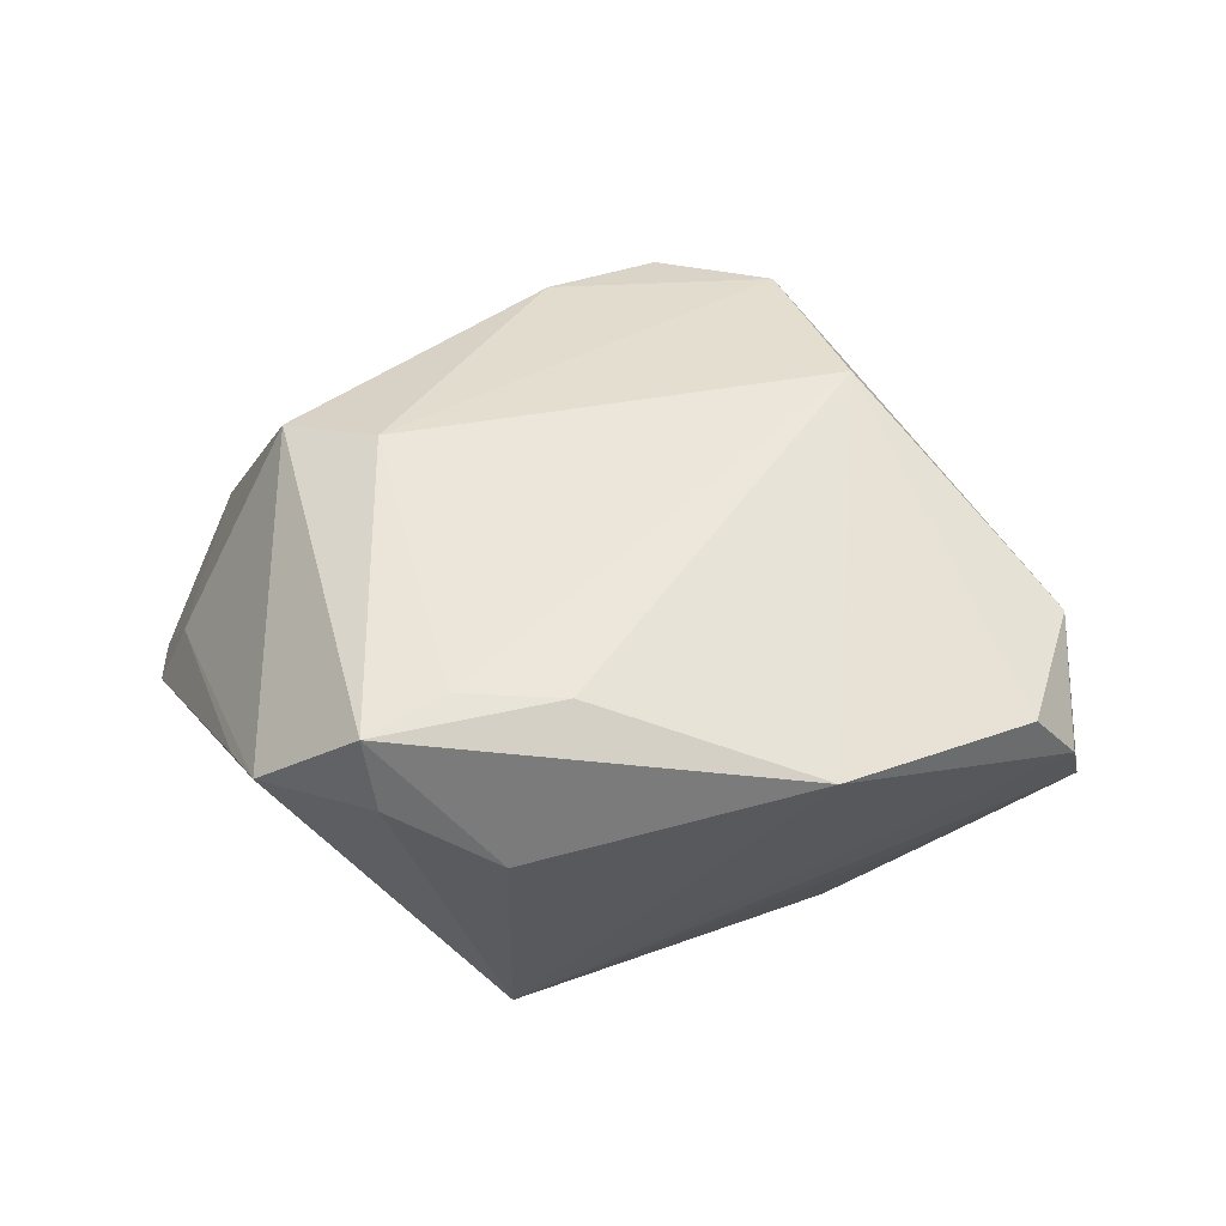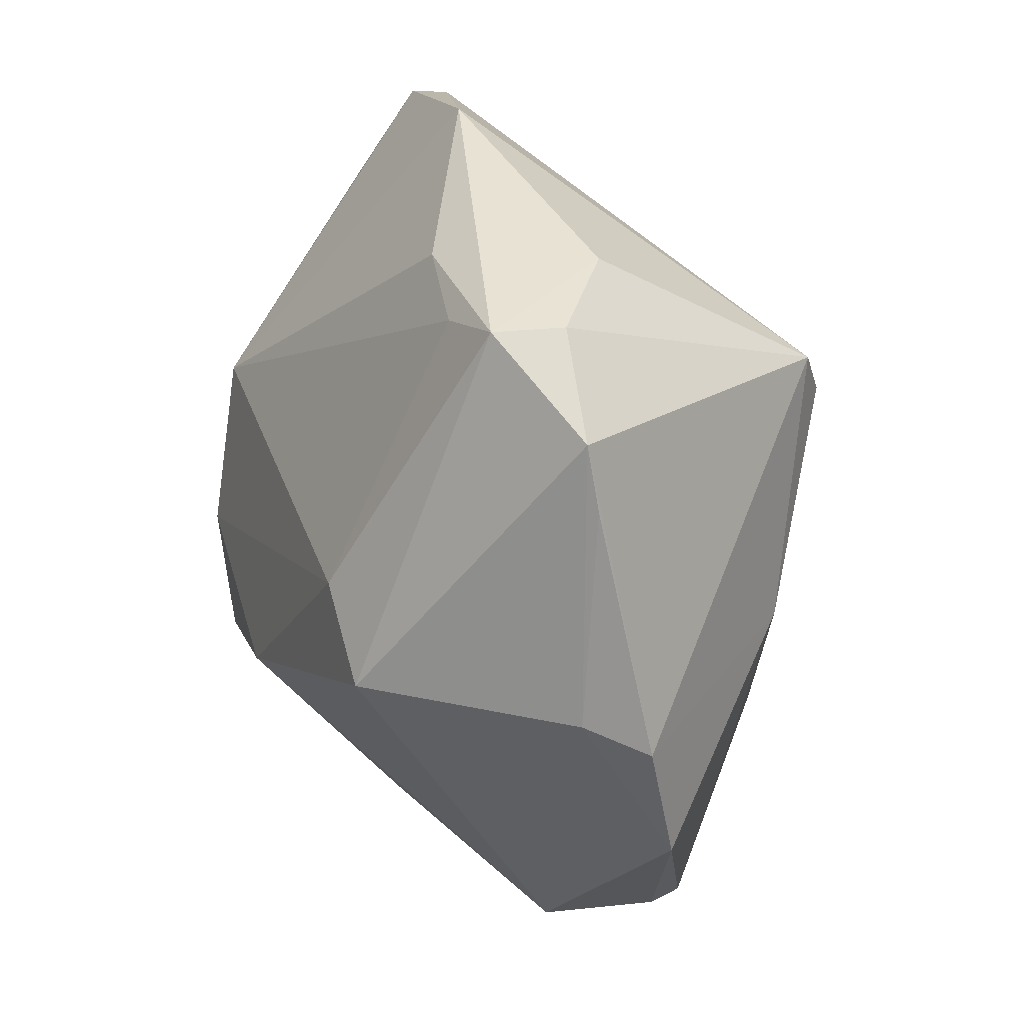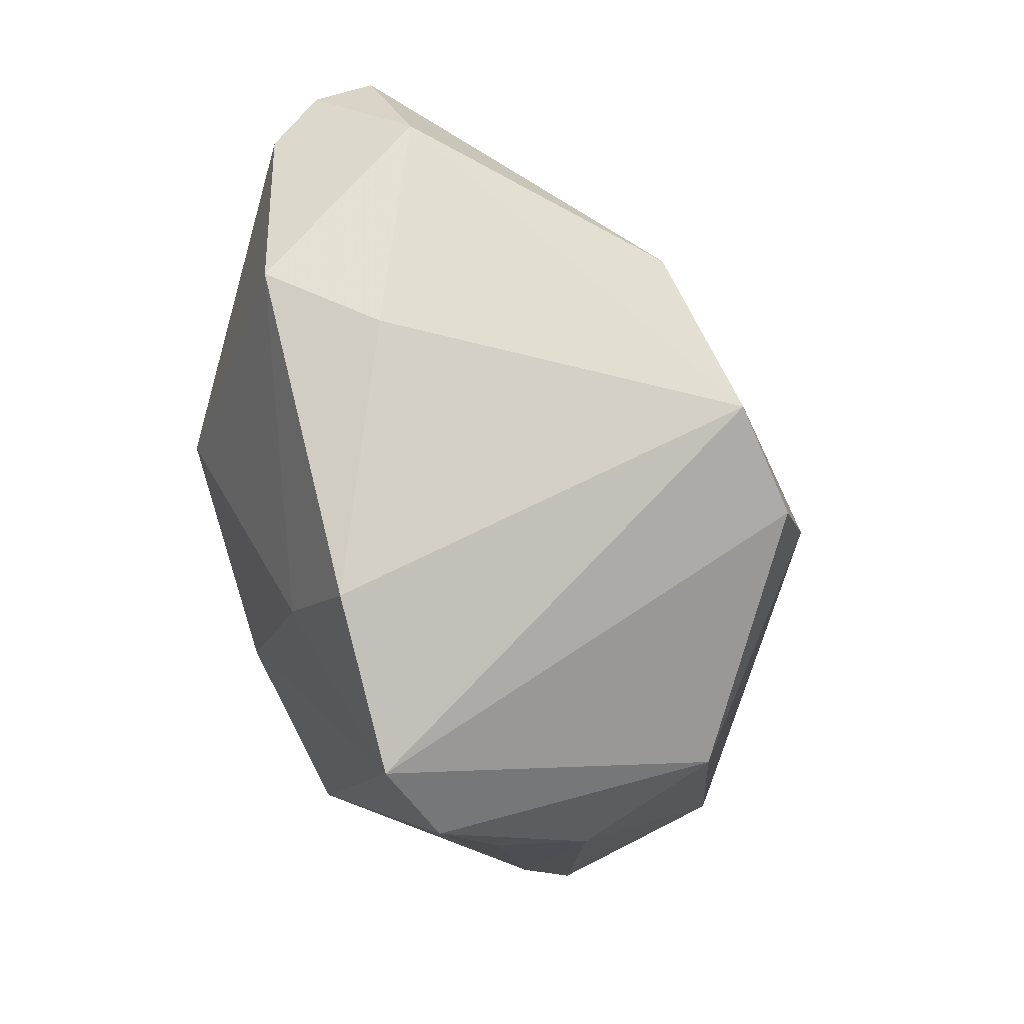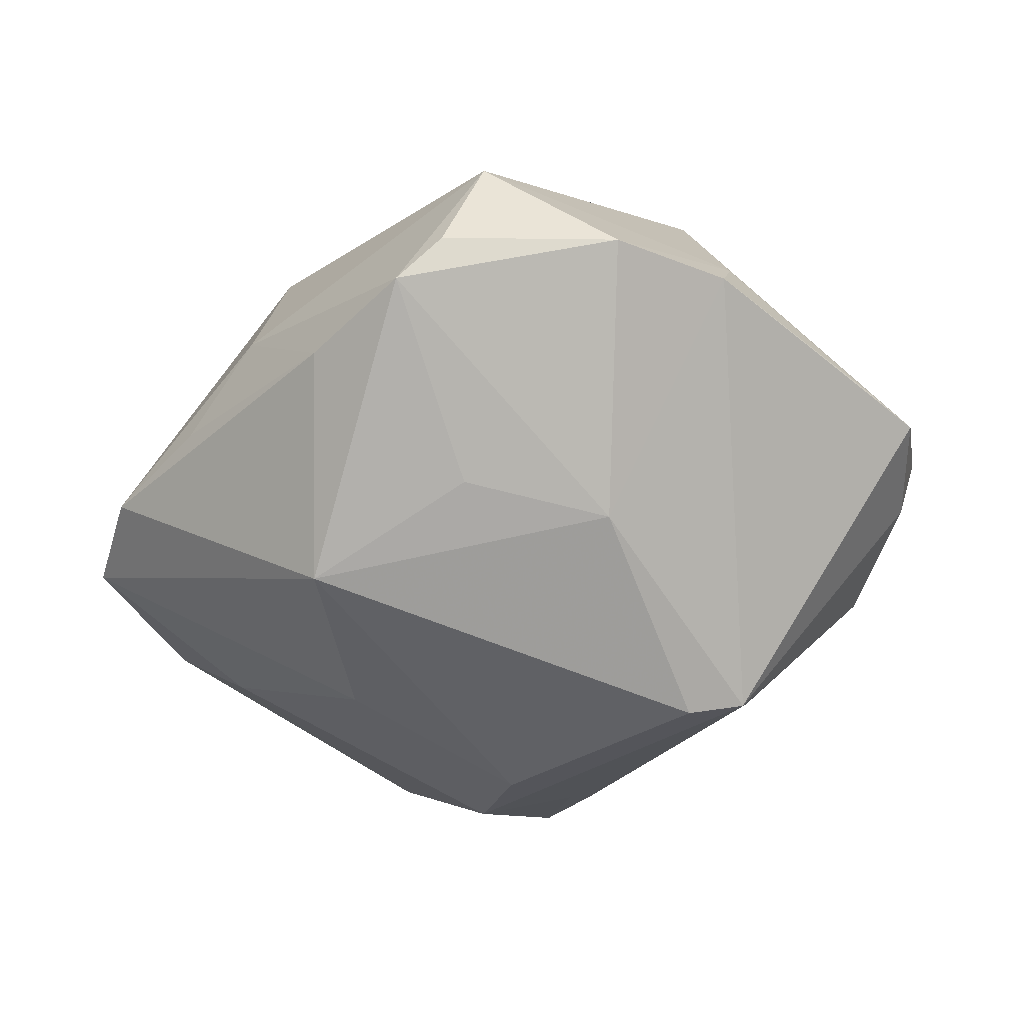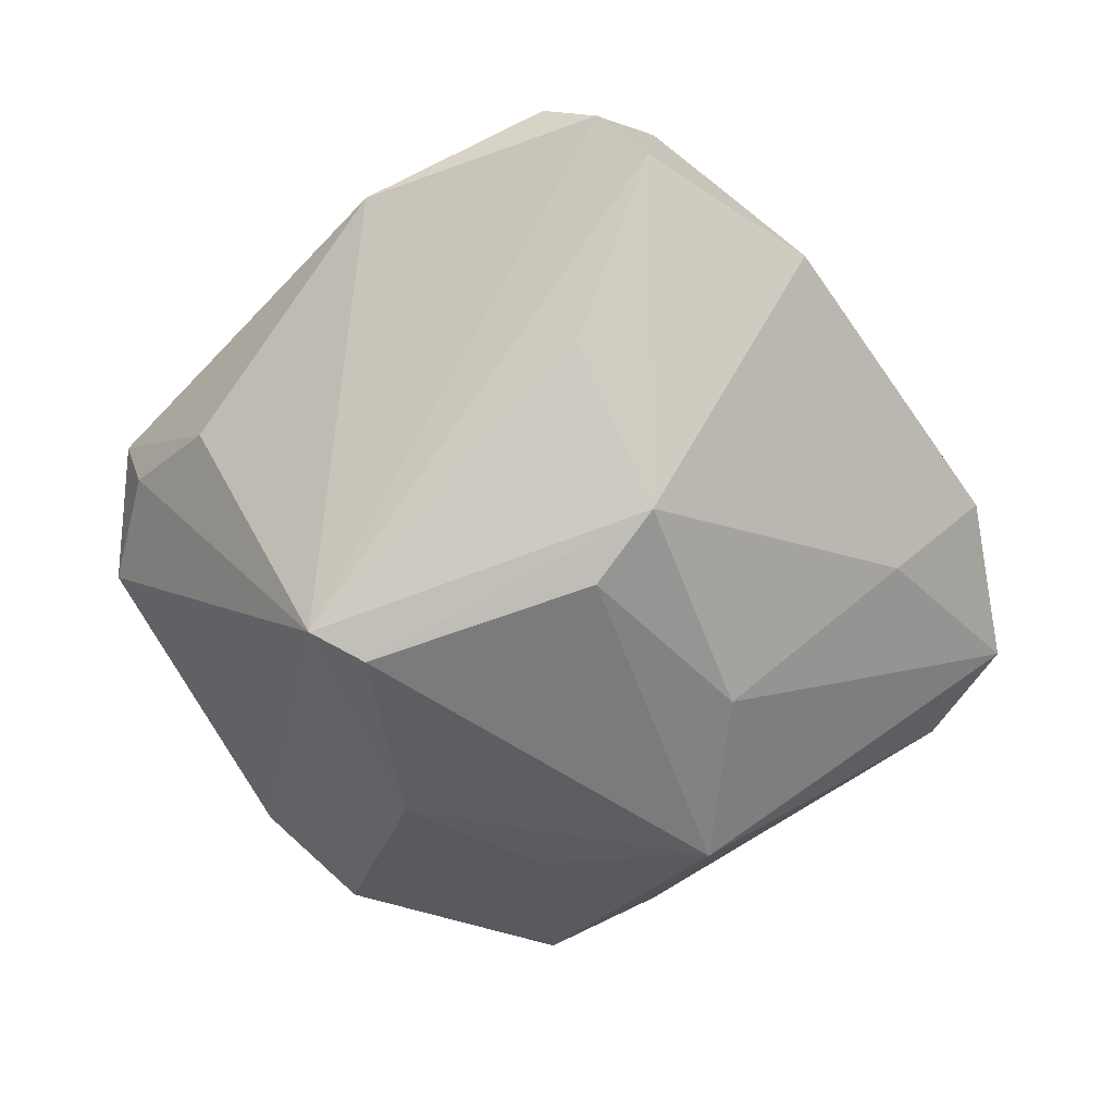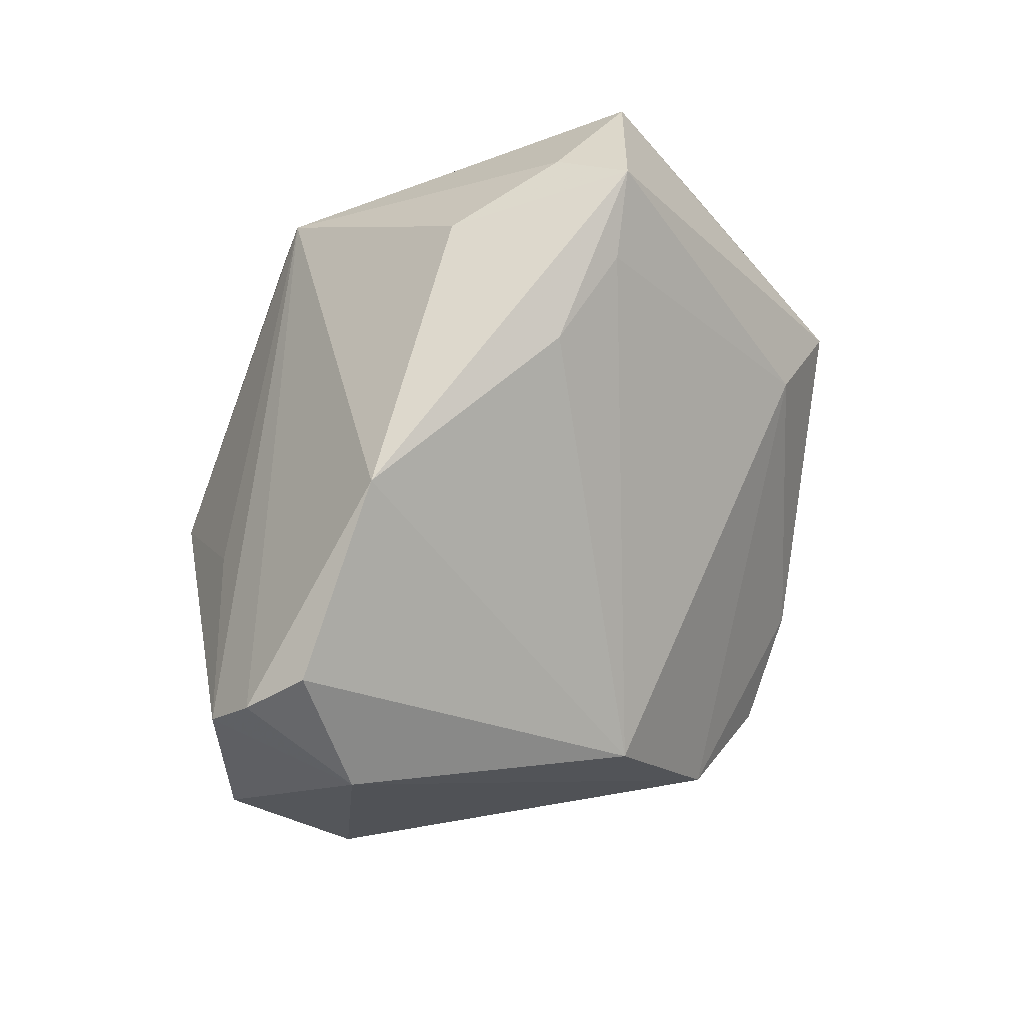
<metadata>
{"format":"obj","ext":"obj","renderer":"f3d","projection":"perspective","resolution":1024,"background":"white","views":[{"elev":21.1,"azim":-170.3,"up":"+Z"},{"elev":51.8,"azim":77.7,"up":"+Y"},{"elev":-43.1,"azim":-65.9,"up":"+Y"},{"elev":-46.8,"azim":76.5,"up":"+Z"},{"elev":-62.7,"azim":-119.7,"up":"+Z"},{"elev":55.1,"azim":-58.9,"up":"+Y"}]}
</metadata>
<code>
v 0.006659 0.03649 0.008049
v -0.003773 -0.0416 -0.004405
v 0.03568 0.01293 0.002325
v -0.01265 -0.009464 0.03002
v 0.01711 0.01547 0.02176
v 0.04194 -0.0004961 -0.004905
v 0.01299 -0.02813 0.01579
v 0.02616 0.03089 -0.0009824
v -0.01444 -0.04221 -0.004538
v 0.02635 0.0119 0.02108
v -0.02092 0.004062 0.02589
v -0.0416 0.01381 -0.005062
v 0.009531 -0.02243 -0.0235
v -0.005998 -0.01544 -0.02388
v 0.03874 0.01098 -0.003365
v 0.03523 -0.02025 -0.008285
v -0.02024 -0.02568 -0.01171
v -0.04043 -0.003379 -0.005423
v -0.04127 0.01884 -0.001069
v -0.02653 -0.03174 -0.003358
v 0.007133 -0.03598 -0.003672
v -0.03589 -0.009388 0.004174
v 0.03812 -0.01658 -0.004655
v 0.03908 -0.01284 0.006083
v 0.01568 -0.03156 0.00187
v -0.03815 0.02263 0.00306
v -0.001504 -0.01335 0.03011
v 0.01186 0.03896 -0.00129
v -0.03976 0.01159 0.008455
v 0.005104 0.02165 -0.02665
v 0.00217 0.03649 -0.006584
v -0.01167 0.002108 -0.02693
v 0.004477 0.01621 -0.02821
v 0.02092 -0.01033 -0.01877
v -0.01954 0.0009297 -0.02464
v 0.02109 0.003805 -0.02027
v -0.02617 0.01229 -0.01475
v -0.002888 0.03503 0.007688
v 0.02474 -0.02612 -0.008561
v 0.01268 0.04081 0.005519
v 0.007324 -0.007962 0.02877
v 0.02281 0.03609 -0.0006426
v -0.0234 0.03301 0.001075
f 43 40 31
f 23 24 16
f 10 42 40
f 6 36 15
f 16 36 6
f 6 23 16
f 24 23 6
f 34 36 16
f 43 31 30
f 30 42 15
f 15 36 30
f 30 36 33
f 40 42 28
f 28 31 40
f 42 30 28
f 28 30 31
f 20 4 22
f 22 4 29
f 27 4 9
f 9 7 27
f 2 7 9
f 9 4 20
f 29 4 11
f 43 30 19
f 24 10 41
f 27 7 41
f 41 7 24
f 41 4 27
f 3 10 24
f 3 6 15
f 24 6 3
f 42 10 3
f 16 24 25
f 24 7 25
f 25 7 2
f 16 25 39
f 43 11 38
f 38 11 1
f 38 40 43
f 38 1 40
f 1 11 5
f 5 10 40
f 40 1 5
f 5 41 10
f 5 11 4
f 4 41 5
f 17 9 20
f 13 39 2
f 2 9 13
f 13 34 16
f 16 39 13
f 33 36 13
f 36 34 13
f 43 19 26
f 26 19 29
f 26 11 43
f 29 11 26
f 35 30 33
f 20 22 18
f 18 22 29
f 18 17 20
f 18 35 17
f 15 42 8
f 8 3 15
f 42 3 8
f 21 25 2
f 2 39 21
f 21 39 25
f 12 19 30
f 35 18 12
f 29 19 12
f 12 18 29
f 33 13 32
f 32 35 33
f 17 35 14
f 9 17 14
f 14 13 9
f 14 32 13
f 35 32 14
f 30 35 37
f 37 12 30
f 35 12 37

</code>
